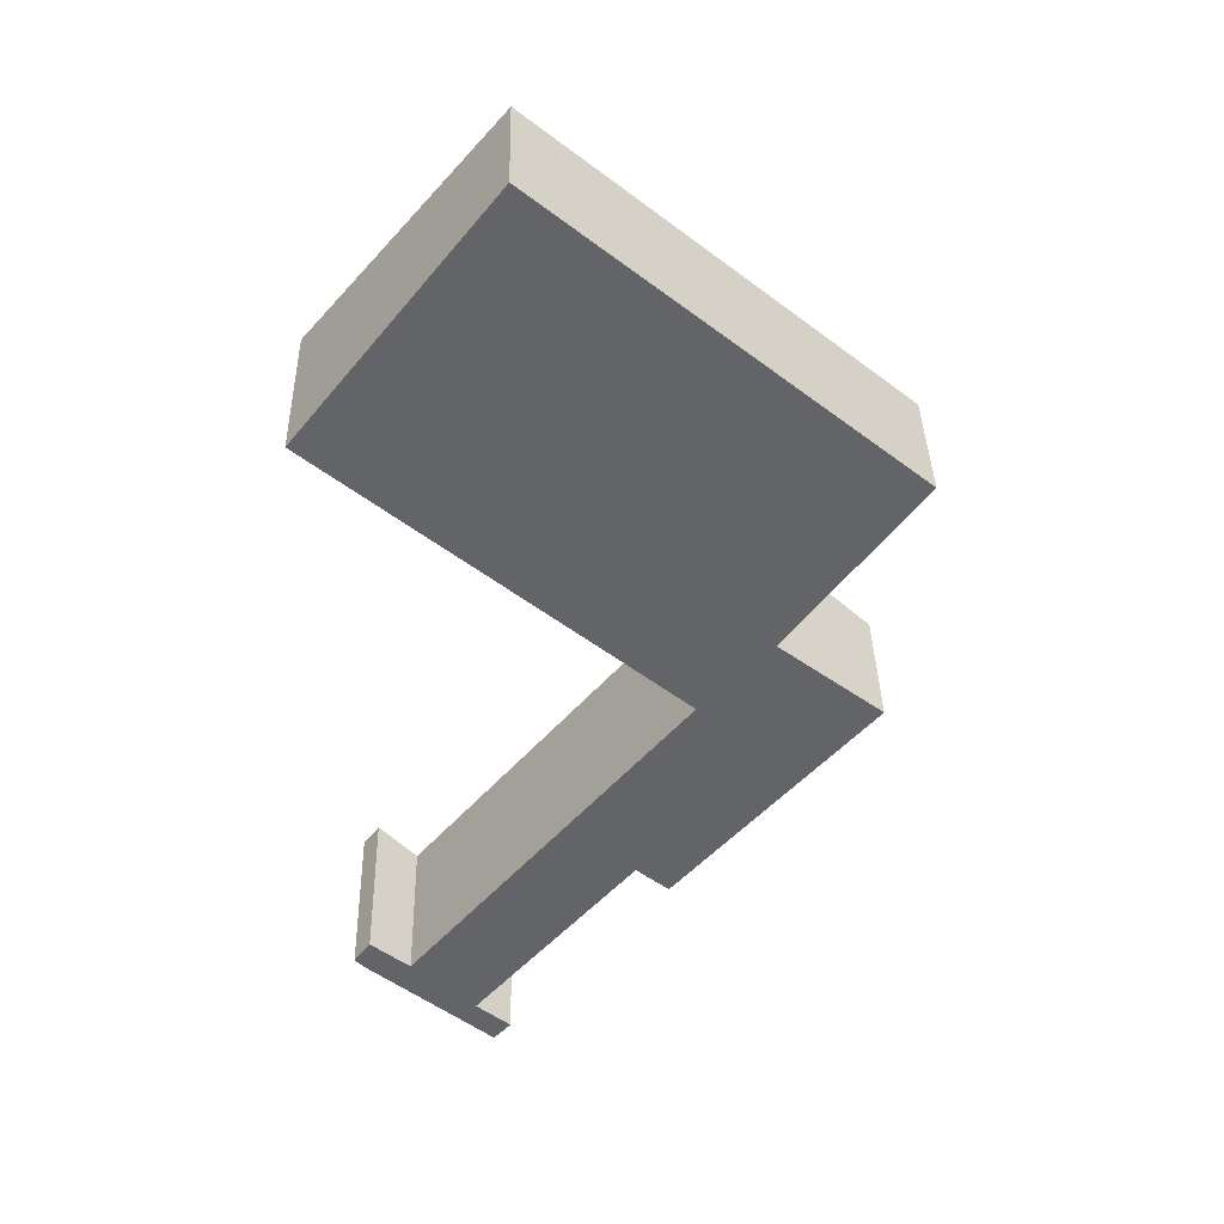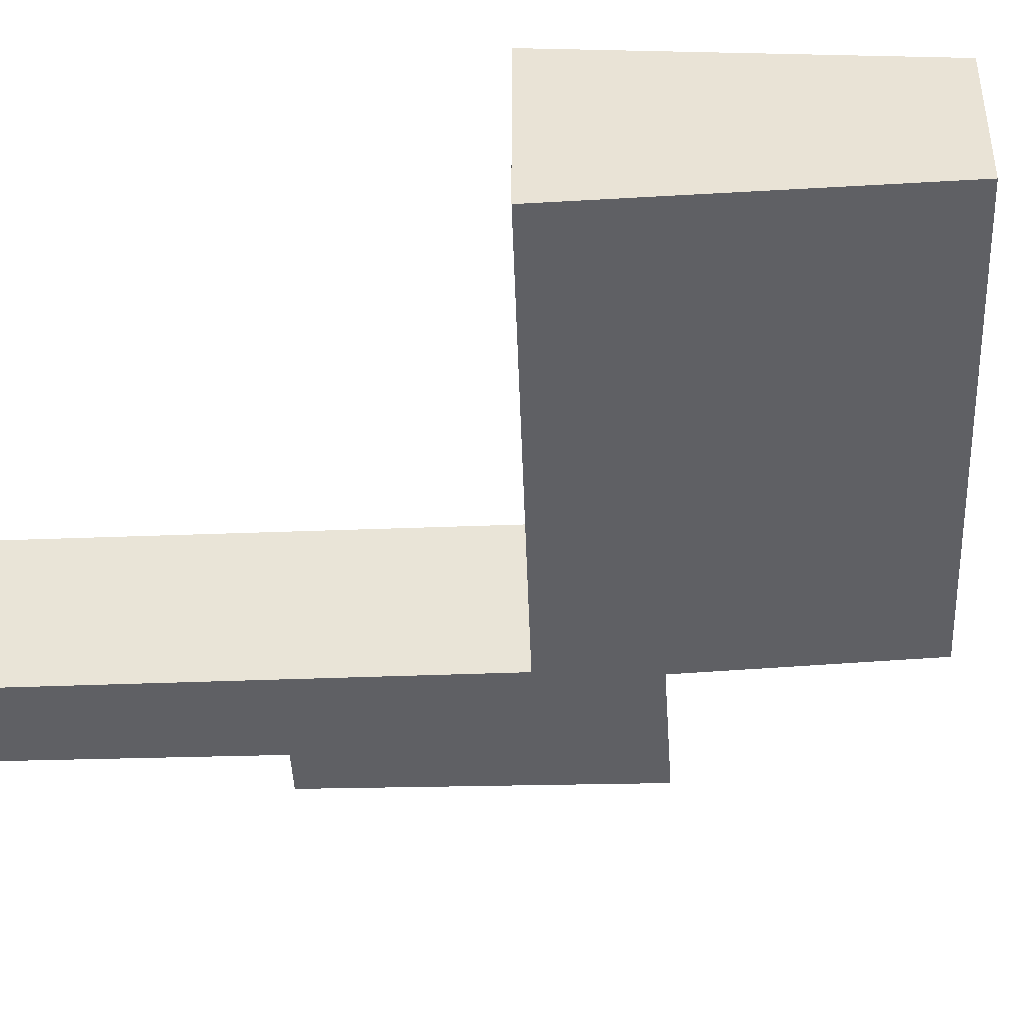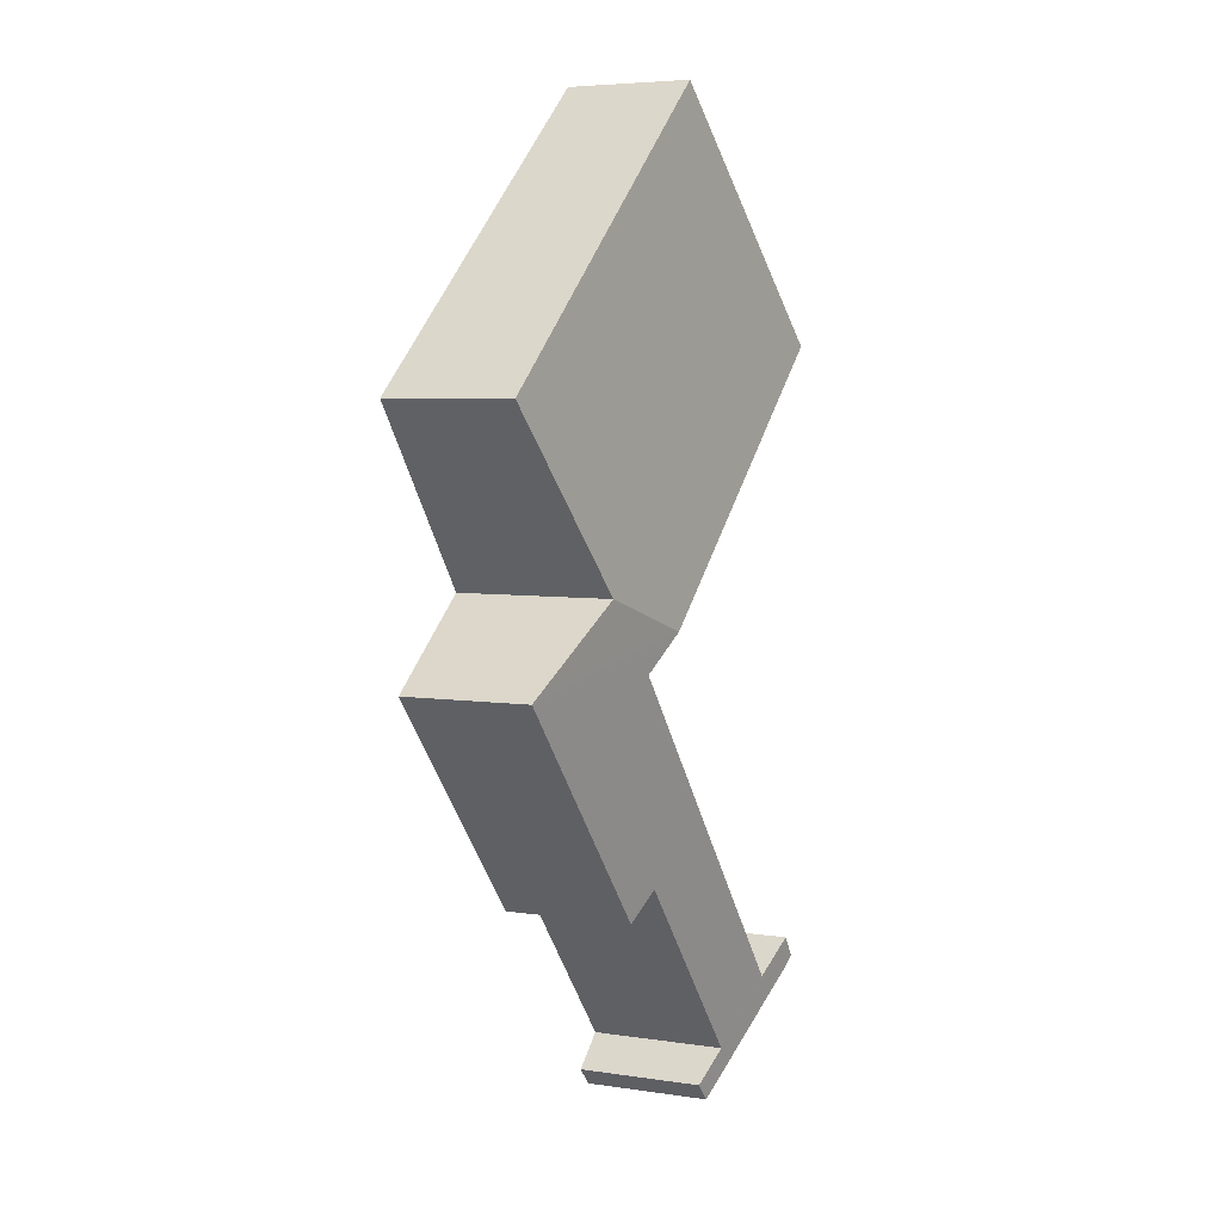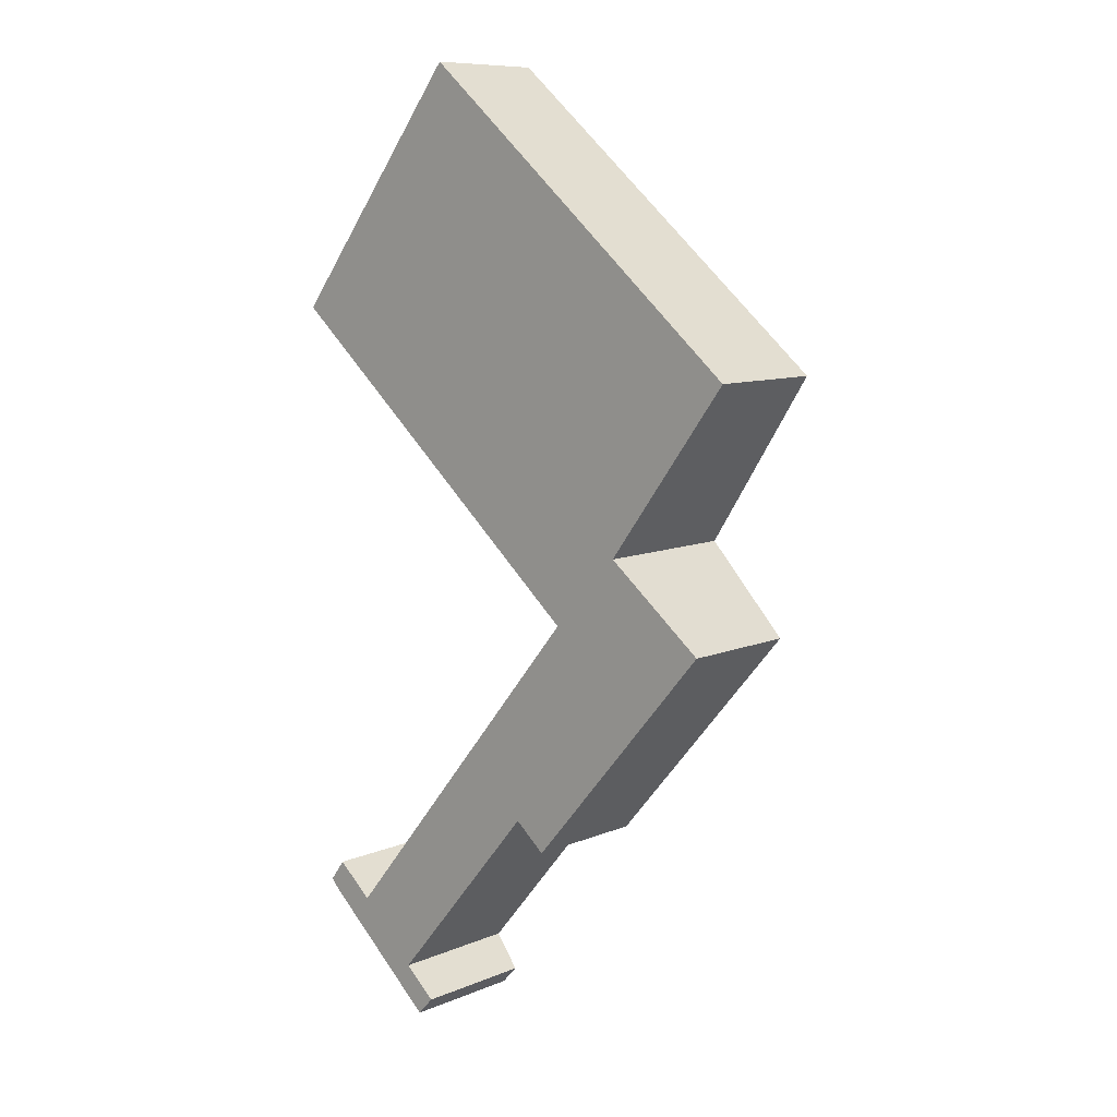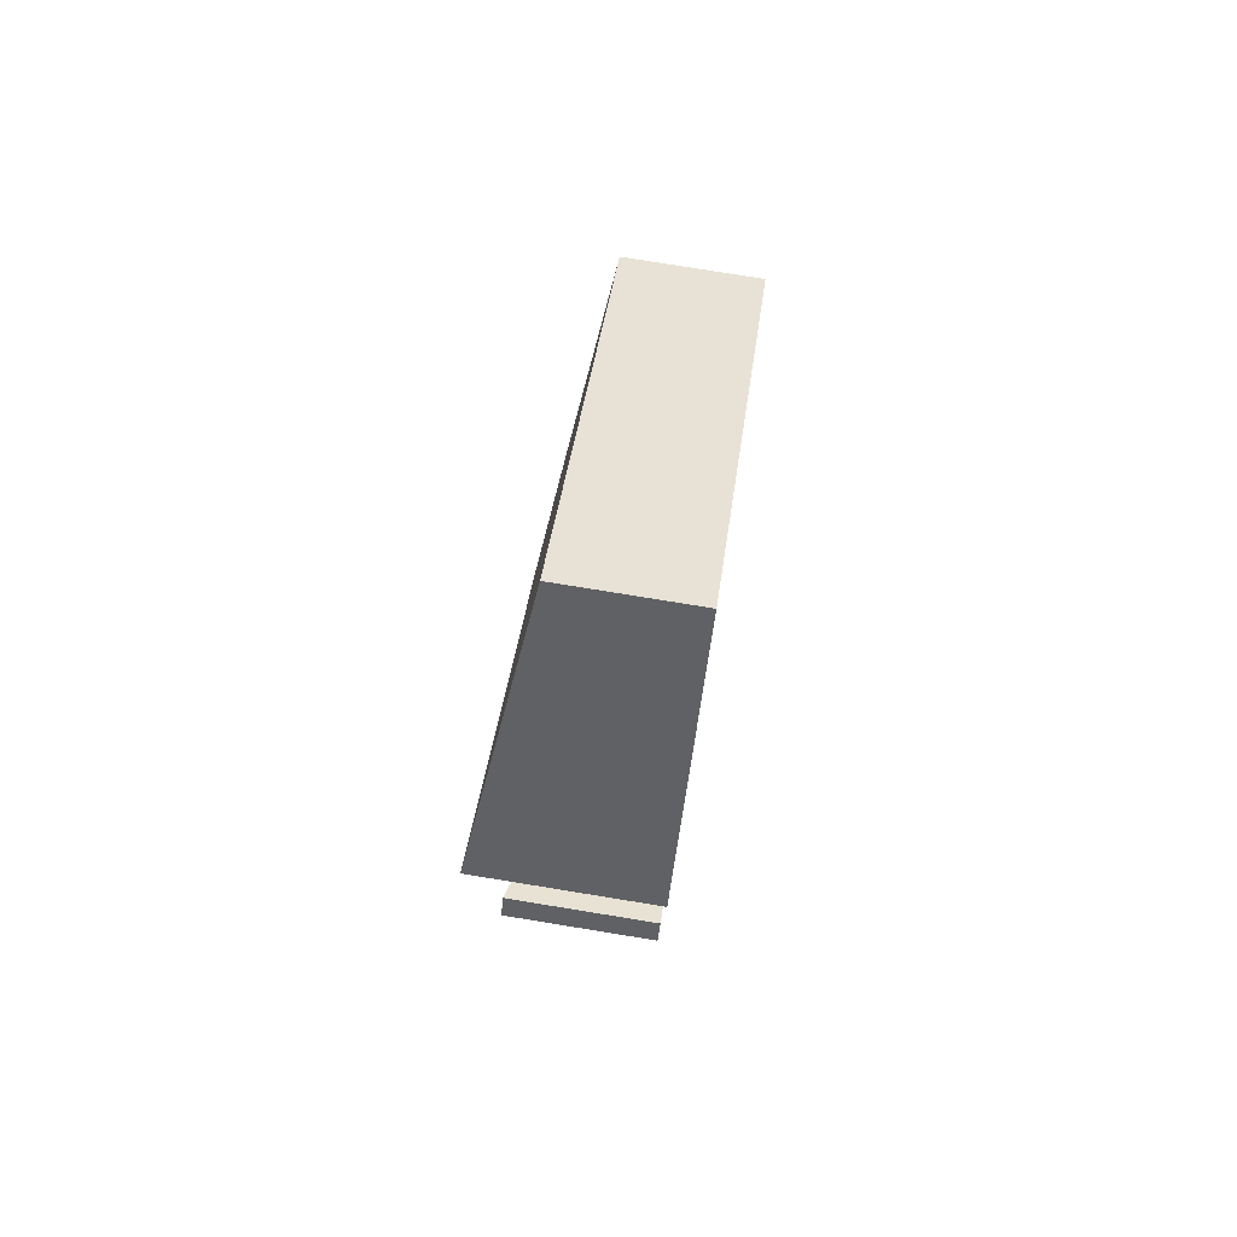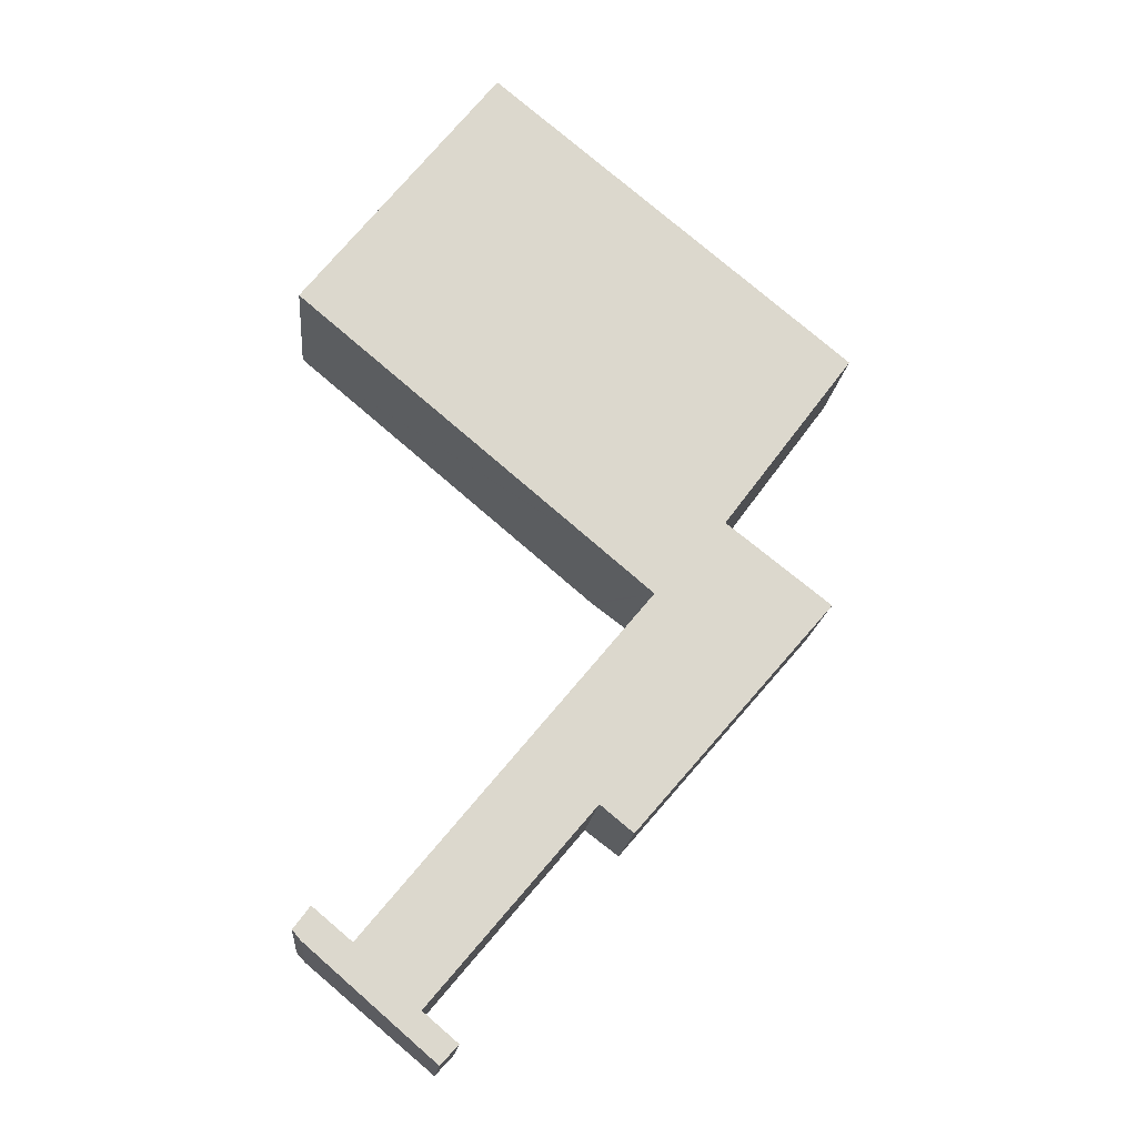
<metadata>
{"format":"obj","ext":"obj","renderer":"f3d","projection":"perspective","resolution":1024,"background":"white","views":[{"elev":38.8,"azim":-1.3,"up":"+Z"},{"elev":-44.3,"azim":-47.8,"up":"+Y"},{"elev":5.3,"azim":115.2,"up":"+Z"},{"elev":9.3,"azim":42.4,"up":"+Z"},{"elev":78.5,"azim":-80.8,"up":"+Z"},{"elev":-16.9,"azim":-5.3,"up":"+Z"}]}
</metadata>
<code>
v  3.191 2.096 4.041
v  5.035 2.758 -4.273
v  0 2.75 1.684e-16
v  8.349 2.096 -0.25
v  5.079 2.758 -4.31
v  6.928 2.547 -3.681
v  9.055 2.096 -0.837
v  0.4 2.701 -10.43
v  2.78 2.13 -11.92
v  2.488 2.135 -12.24
v  0.256 2.745 -10.26
v  2.211 2.284 -11.44
v  0.528 2.75 -9.899
v  1.17 2.578 -10.44
v  4.876 2.272 -8.288
v  5.714 2.573 -4.96
v  7.434 2.115 -6.391
v  8.619 2.107 -5.017
v  5.768 2.573 -4.895
v  5.413 2.129 -8.734
v  2.488 7.493e-16 -12.24
v  2.78 7.3e-16 -11.92
v  6.928 2.254e-16 -3.681
v  9.055 5.125e-17 -0.837
v  8.619 3.072e-16 -5.017
v  7.434 3.913e-16 -6.391
v  5.413 5.348e-16 -8.734
v  2.211 7.002e-16 -11.44
v  4.876 5.075e-16 -8.288
v  0.4 6.386e-16 -10.43
v  0.256 6.285e-16 -10.26
v  5.768 2.997e-16 -4.895
v  5.079 2.639e-16 -4.31
v  5.035 2.616e-16 -4.273
v  0 0 0
v  0.528 6.061e-16 -9.899
v  1.17 6.393e-16 -10.44
v  5.714 3.037e-16 -4.96
v  3.191 -2.474e-16 4.041
v  8.349 1.531e-17 -0.25
g defaultobject
f 1 2 3
f 2 1 4
f 2 4 5
f 5 4 6
f 6 4 7
f 8 9 10
f 9 8 11
f 9 11 12
f 12 11 13
f 12 13 14
f 14 15 12
f 15 14 16
f 15 16 17
f 17 16 18
f 18 16 19
f 18 19 5
f 18 5 6
f 17 20 15
f 9 21 10
f 21 9 22
f 7 23 6
f 23 7 24
f 25 17 18
f 17 25 20
f 20 25 26
f 20 26 27
f 15 28 12
f 28 15 29
f 10 30 8
f 30 10 21
f 8 31 11
f 31 8 30
f 32 5 19
f 5 32 2
f 2 32 3
f 3 32 33
f 3 33 34
f 3 34 35
f 20 29 15
f 29 20 27
f 11 36 13
f 36 11 31
f 37 16 14
f 16 37 38
f 16 38 19
f 19 38 32
f 35 1 3
f 1 35 39
f 36 14 13
f 14 36 37
f 39 4 1
f 4 39 40
f 4 40 7
f 7 40 24
f 23 18 6
f 18 23 25
f 28 9 12
f 9 28 22
f 31 37 36
f 37 31 28
f 28 31 22
f 22 31 21
f 21 31 30
f 35 40 39
f 40 35 24
f 24 35 23
f 23 35 25
f 25 35 33
f 25 33 32
f 25 32 26
f 33 35 34
f 26 32 38
f 26 38 37
f 26 37 29
f 29 37 28
f 27 26 29

</code>
